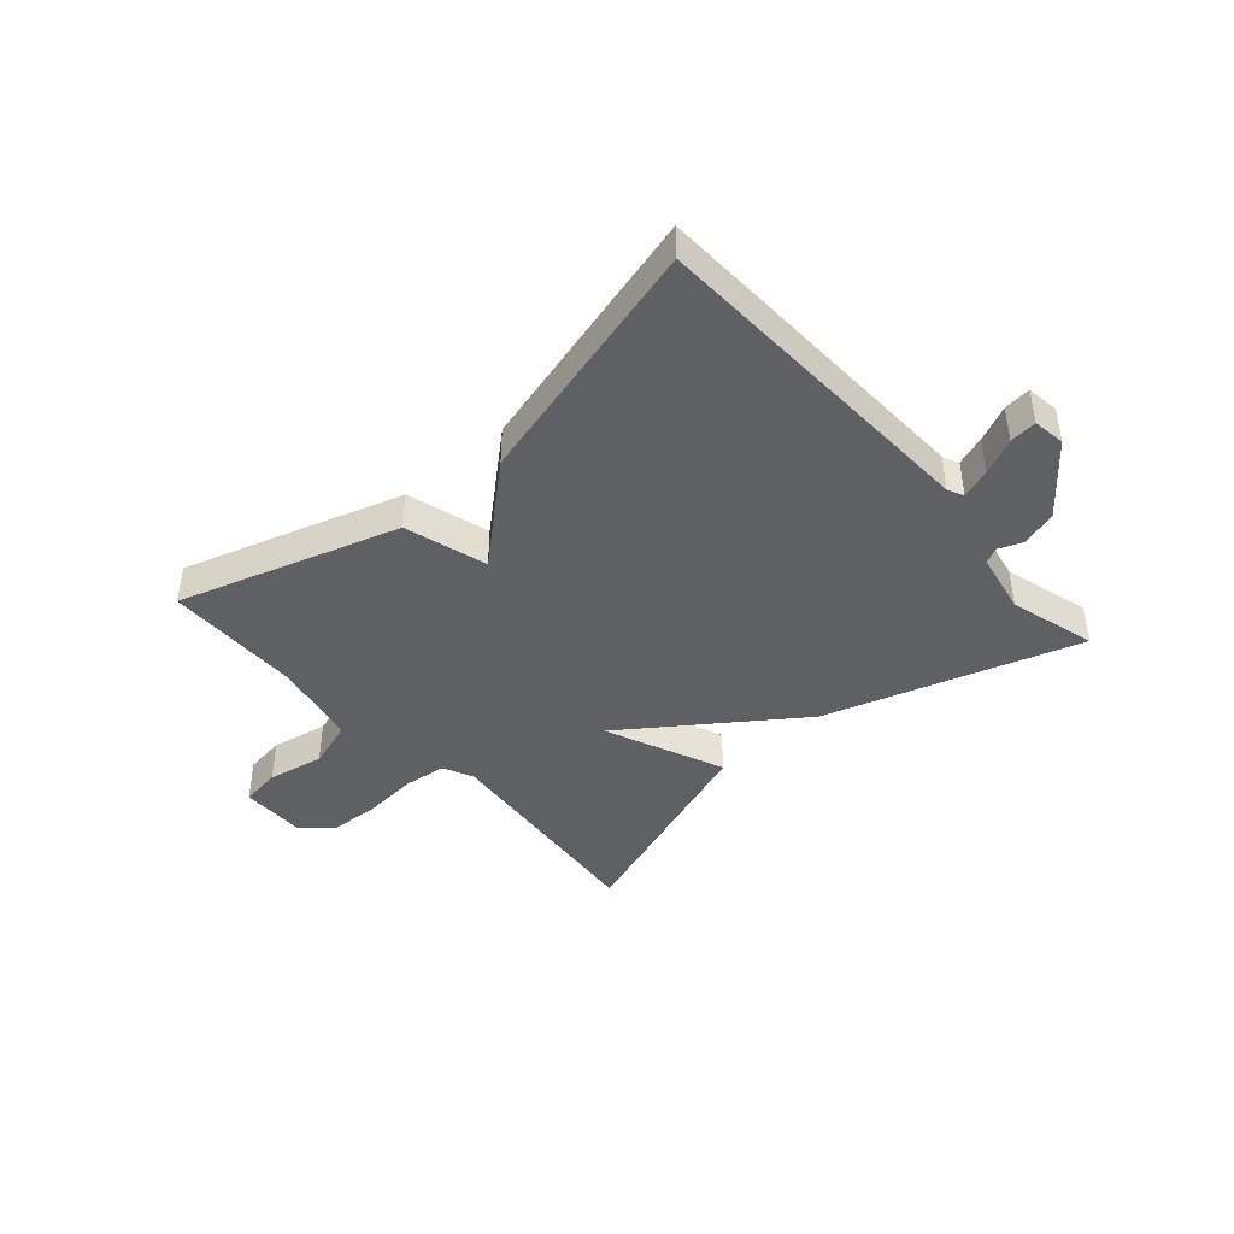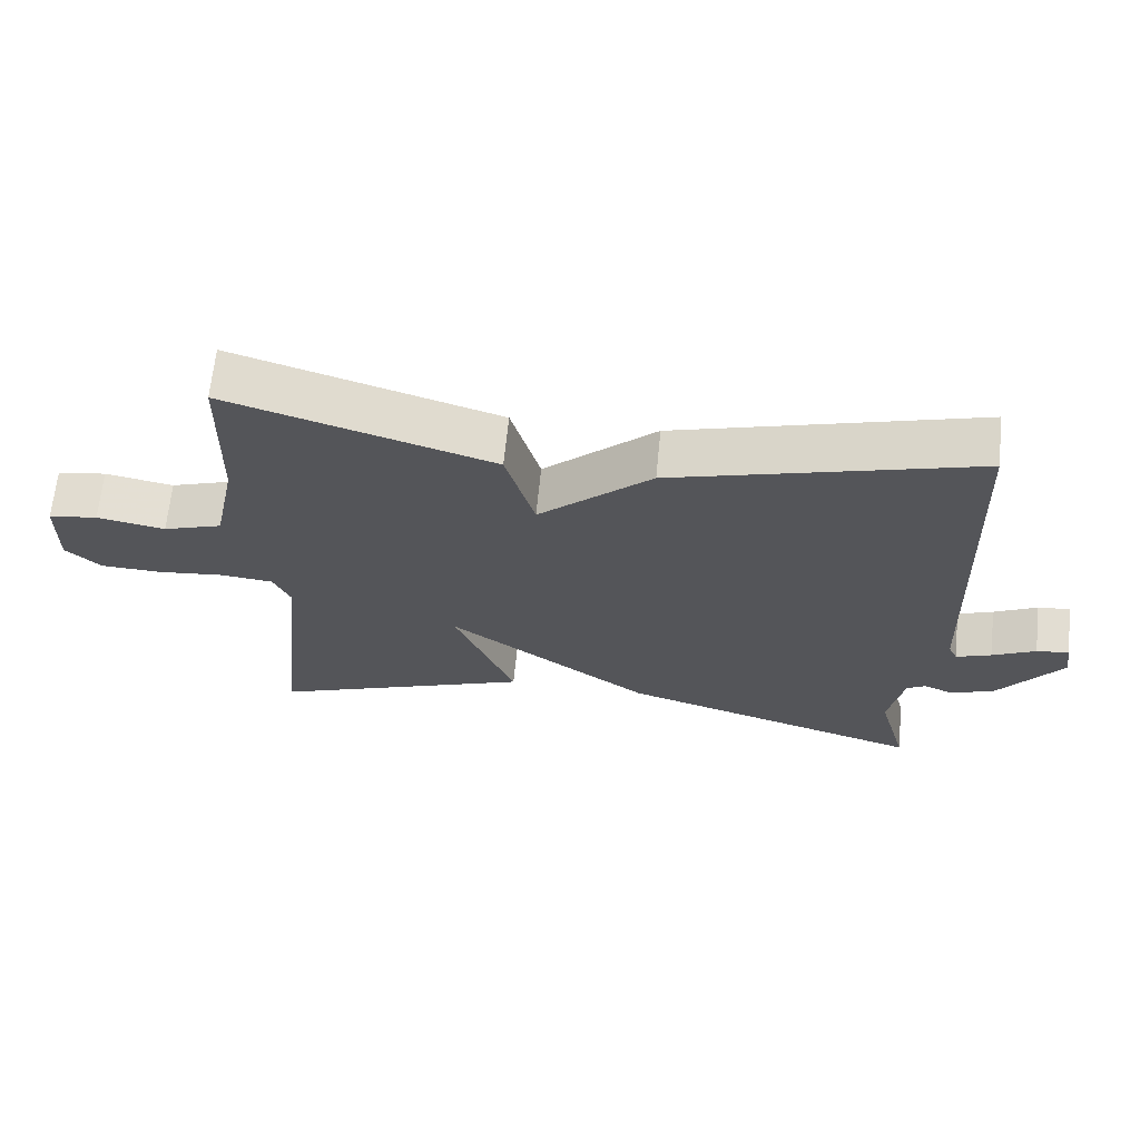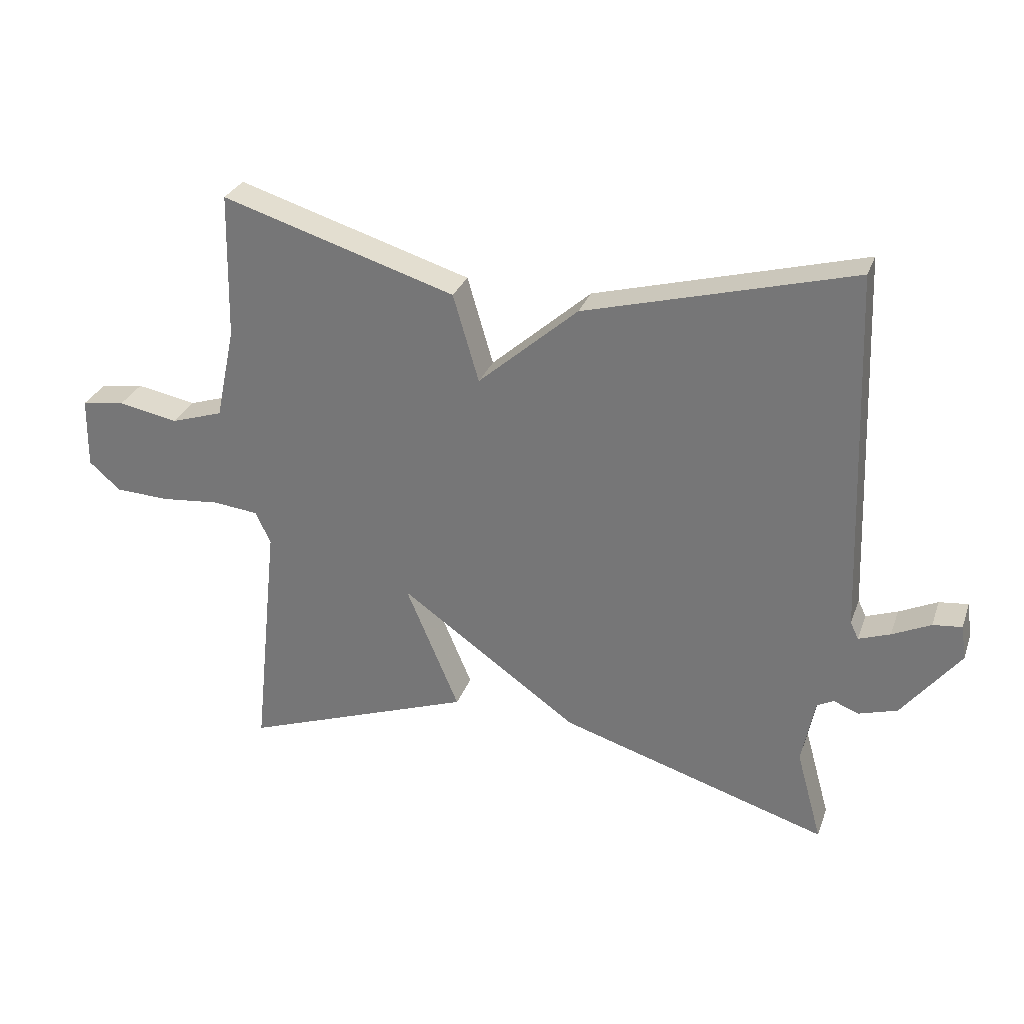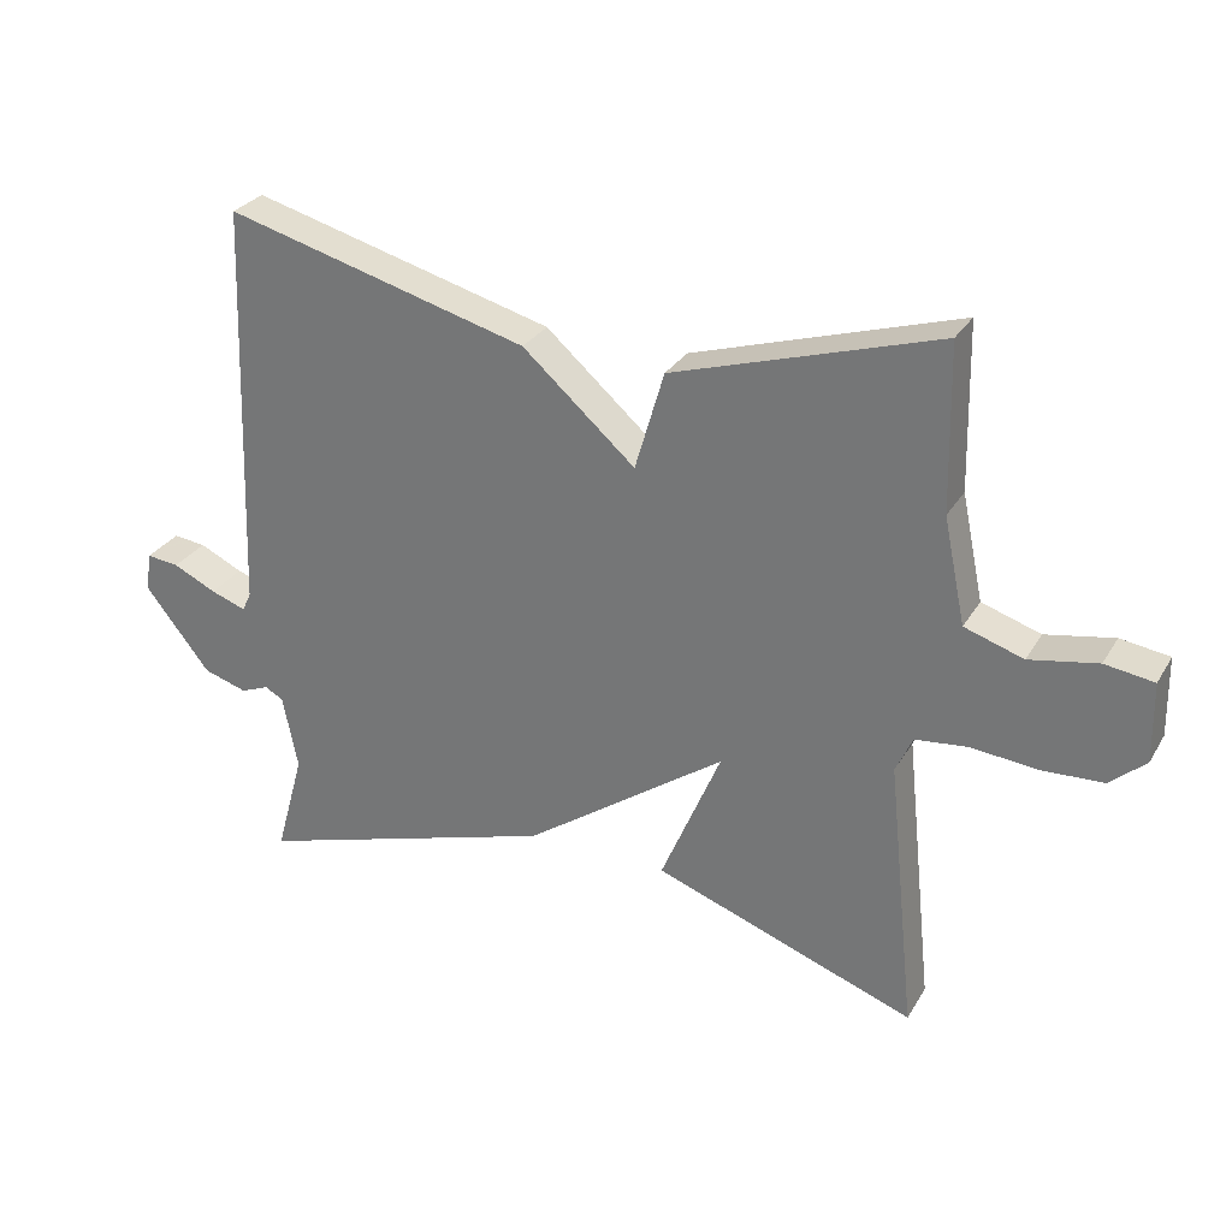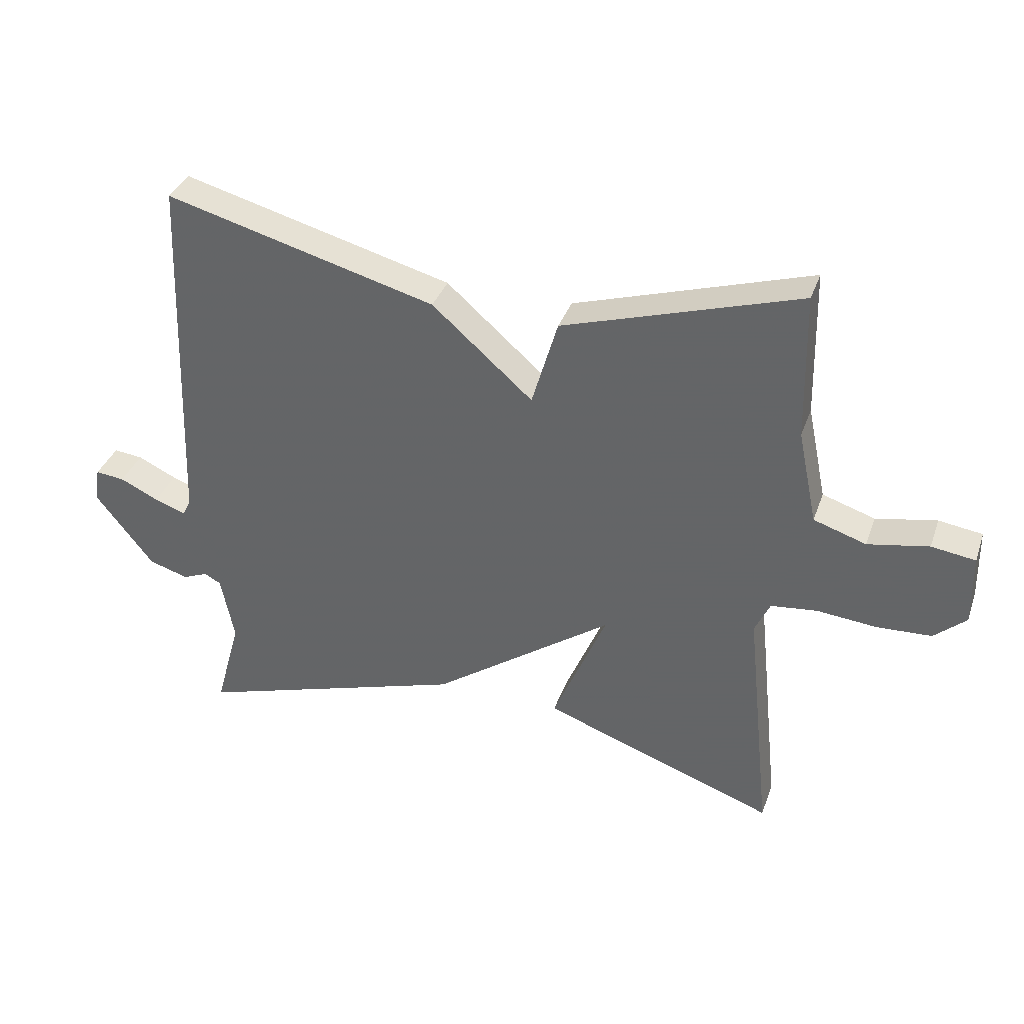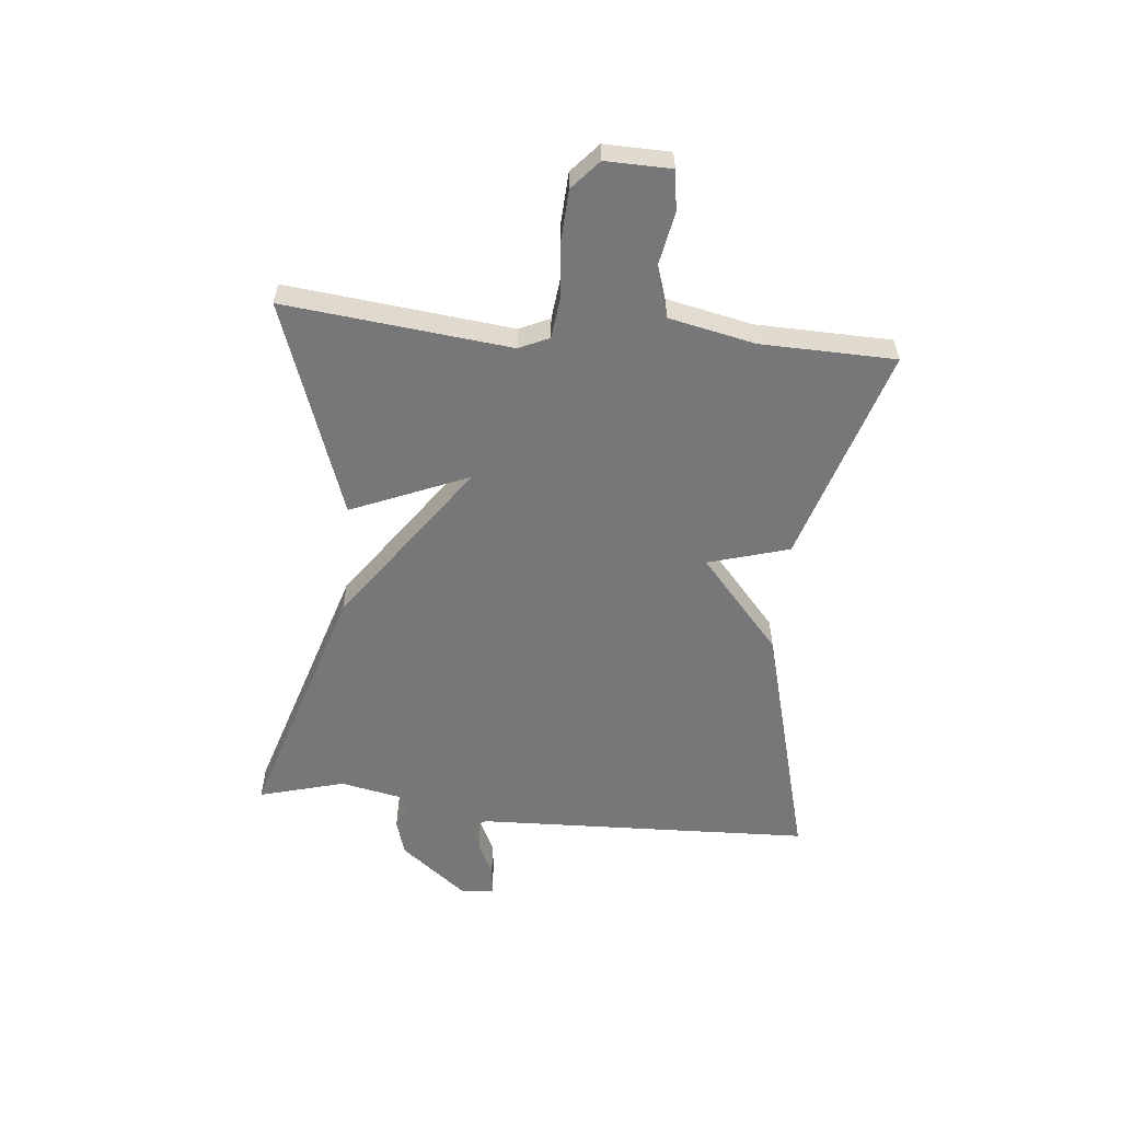
<metadata>
{"format":"obj","ext":"obj","renderer":"f3d","projection":"perspective","resolution":1024,"background":"white","views":[{"elev":-42.5,"azim":41.3,"up":"+Y"},{"elev":65.2,"azim":5.6,"up":"+Z"},{"elev":29.3,"azim":17.8,"up":"+Z"},{"elev":29.0,"azim":-154.6,"up":"+Z"},{"elev":35.7,"azim":-161.8,"up":"+Z"},{"elev":-57.2,"azim":-95.7,"up":"+Y"}]}
</metadata>
<code>
v 0.5 0.07 -0.5
v 0.07 0.07 -0.367
v -0.215 0.07 -0.165
v -0.13 0.07 -0.367
v -0.5 0.07 -0.5
v -0.459 0.07 -0.111
v -0.483 0.07 -0.059
v -0.556 0.07 -0.051
v -0.65 0.07 -0.06
v -0.736 0.07 -0.056
v -0.786 0.07 -0.012
v -0.784 0.07 0.101
v -0.715 0.07 0.111
v -0.619 0.07 0.093
v -0.536 0.07 0.12
v -0.505 0.07 0.268
v -0.5 0.07 0.5
v -0.127 0.07 0.385
v -0.086 0.07 0.245
v 0.073 0.07 0.385
v 0.5 0.07 0.5
v 0.522 0.07 -0.082
v 0.535 0.07 -0.109
v 0.585 0.07 -0.091
v 0.646 0.07 -0.062
v 0.692 0.07 -0.057
v 0.7 0.07 -0.112
v 0.608 0.07 -0.229
v 0.546 0.07 -0.248
v 0.506 0.07 -0.232
v 0.48 0.07 -0.246
v 0.459 0.07 -0.352
v 0.5 0 -0.5
v 0.07 0 -0.367
v -0.215 0 -0.165
v -0.13 0 -0.367
v -0.5 0 -0.5
v -0.459 0 -0.111
v -0.483 0 -0.059
v -0.556 0 -0.051
v -0.65 0 -0.06
v -0.736 0 -0.056
v -0.786 0 -0.012
v -0.784 0 0.101
v -0.715 0 0.111
v -0.619 0 0.093
v -0.536 0 0.12
v -0.505 0 0.268
v -0.5 0 0.5
v -0.127 0 0.385
v -0.086 0 0.245
v 0.073 0 0.385
v 0.5 0 0.5
v 0.522 0 -0.082
v 0.535 0 -0.109
v 0.585 0 -0.091
v 0.646 0 -0.062
v 0.692 0 -0.057
v 0.7 0 -0.112
v 0.608 0 -0.229
v 0.546 0 -0.248
v 0.506 0 -0.232
v 0.48 0 -0.246
v 0.459 0 -0.352
f 28 29 30
f 27 28 30
f 26 27 30
f 25 26 30
f 24 25 30
f 23 24 30 31
f 22 23 31
f 21 22 31
f 20 21 31
f 19 20 31
f 16 17 18 19
f 19 31 32
f 16 19 32
f 15 16 32
f 12 13 14
f 11 12 14
f 10 11 14
f 9 10 14
f 8 9 14
f 7 8 14 15
f 6 7 15
f 3 4 5 6
f 3 6 15
f 3 15 32
f 2 3 32
f 1 2 32
f 62 61 60
f 62 60 59
f 62 59 58
f 62 58 57
f 62 57 56
f 63 62 56 55
f 63 55 54
f 63 54 53
f 63 53 52
f 63 52 51
f 51 50 49 48
f 64 63 51
f 64 51 48
f 64 48 47
f 46 45 44
f 46 44 43
f 46 43 42
f 46 42 41
f 46 41 40
f 47 46 40 39
f 47 39 38
f 38 37 36 35
f 47 38 35
f 64 47 35
f 64 35 34
f 64 34 33
f 1 33 34 2
f 2 34 35 3
f 3 35 36 4
f 4 36 37 5
f 5 37 38 6
f 6 38 39 7
f 7 39 40 8
f 8 40 41 9
f 9 41 42 10
f 10 42 43 11
f 11 43 44 12
f 12 44 45 13
f 13 45 46 14
f 14 46 47 15
f 15 47 48 16
f 16 48 49 17
f 17 49 50 18
f 18 50 51 19
f 19 51 52 20
f 20 52 53 21
f 21 53 54 22
f 22 54 55 23
f 23 55 56 24
f 24 56 57 25
f 25 57 58 26
f 26 58 59 27
f 27 59 60 28
f 28 60 61 29
f 29 61 62 30
f 30 62 63 31
f 31 63 64 32
f 32 64 33 1

</code>
